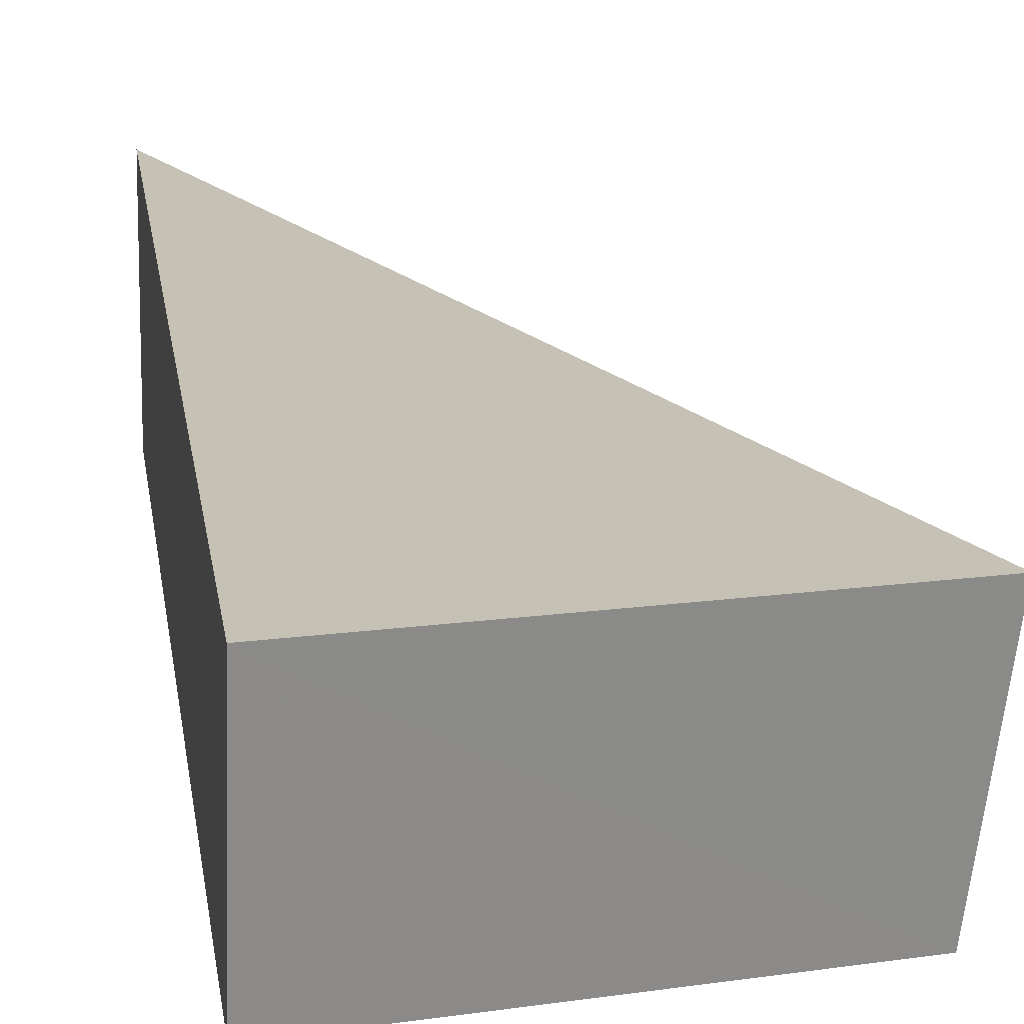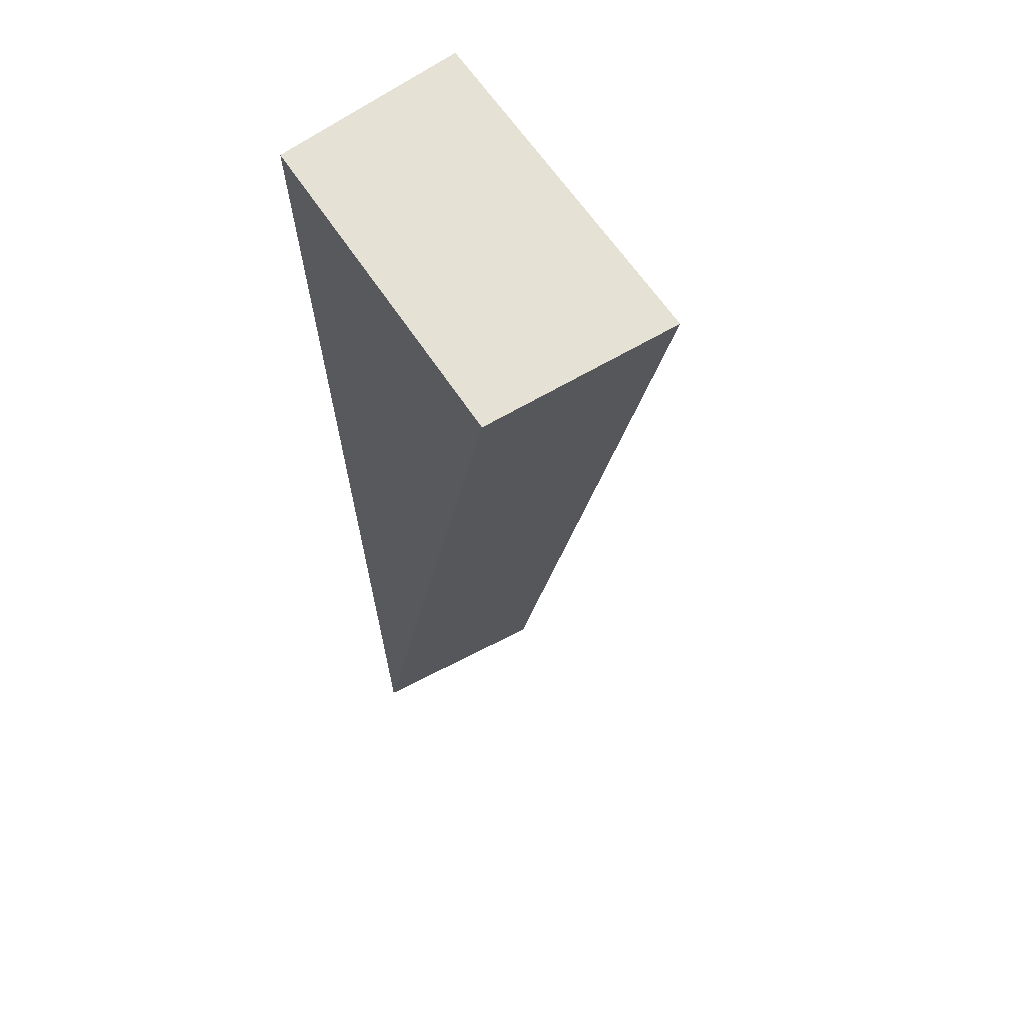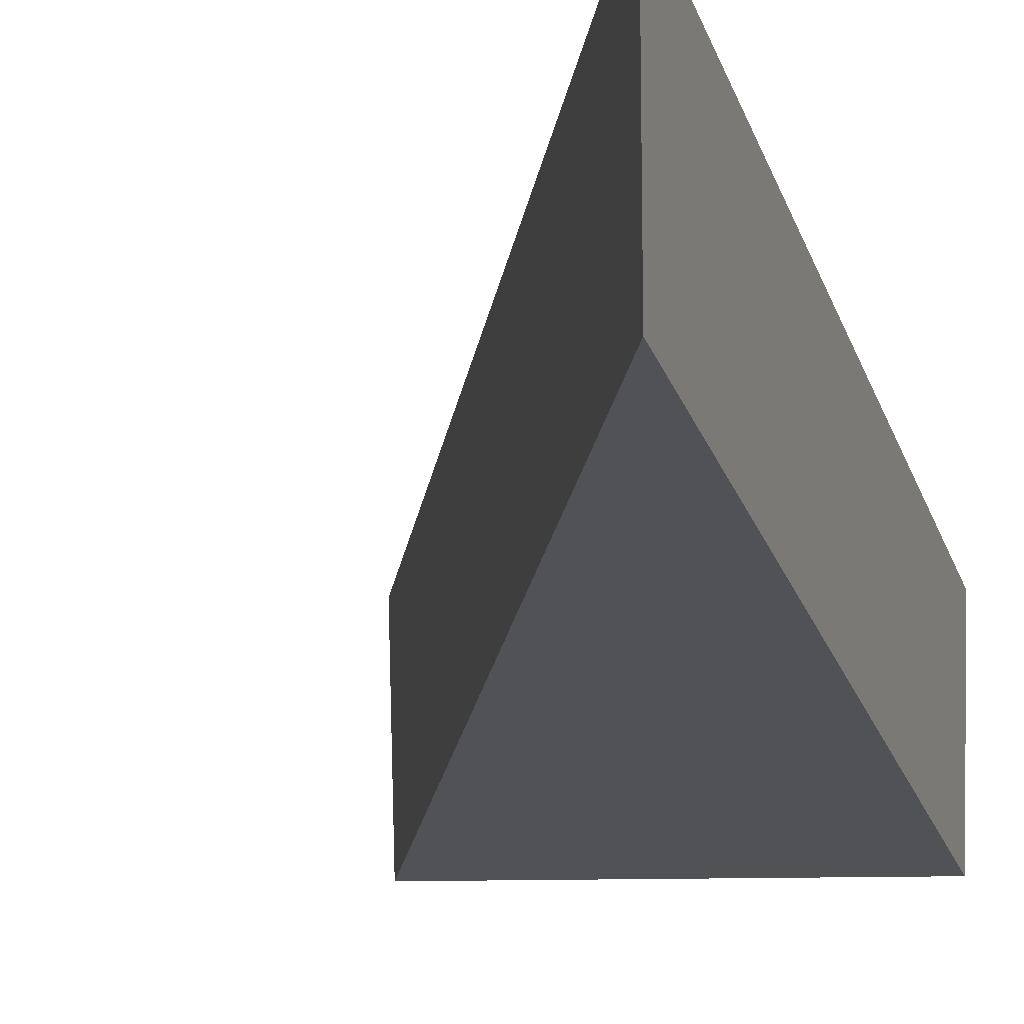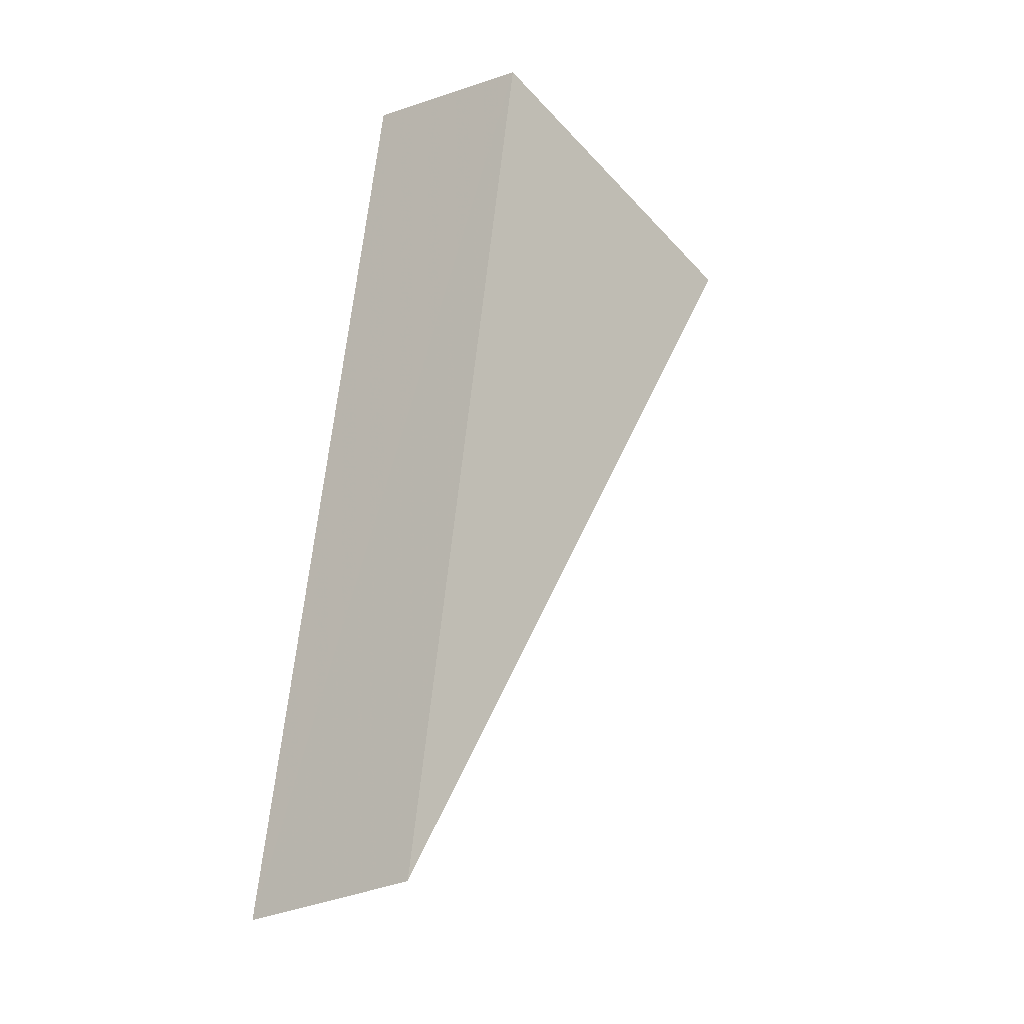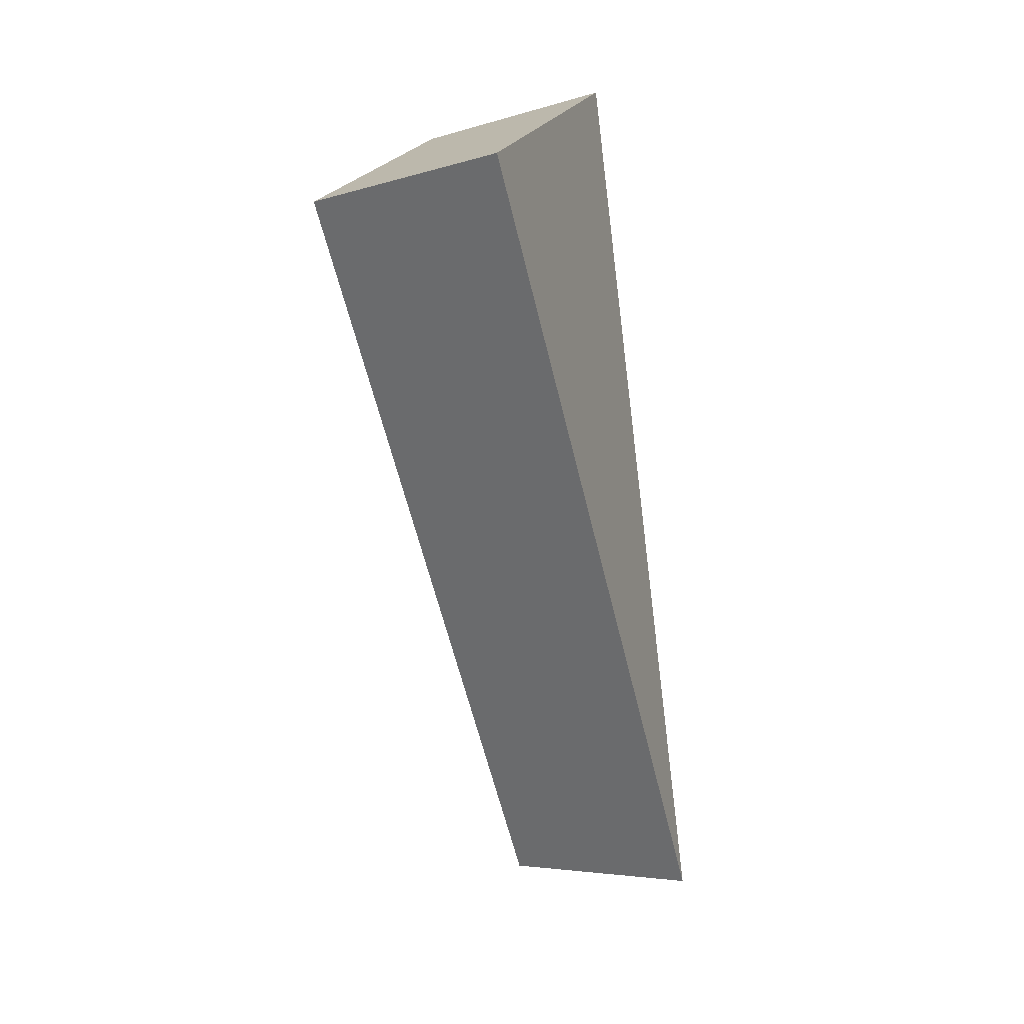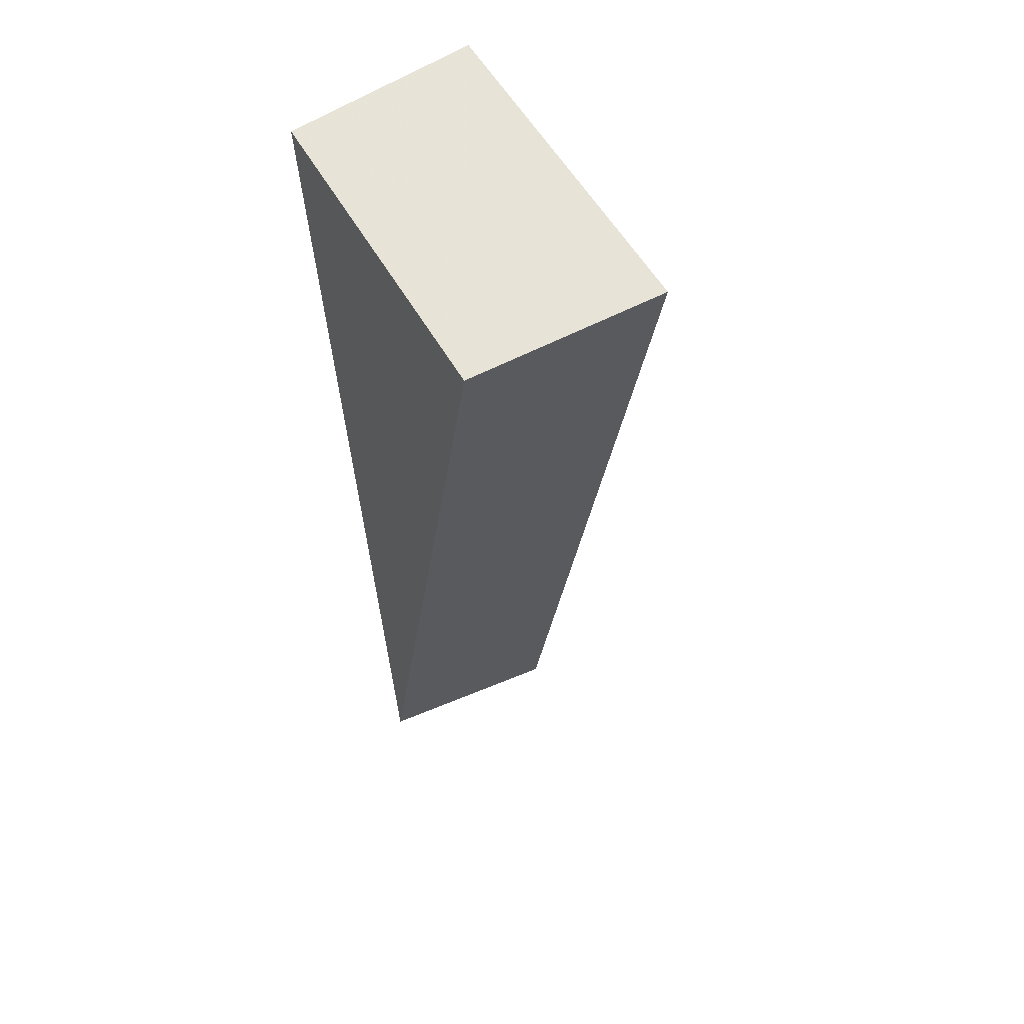
<metadata>
{"format":"obj","ext":"obj","renderer":"f3d","projection":"perspective","resolution":1024,"background":"white","views":[{"elev":12.3,"azim":-6.1,"up":"+Y"},{"elev":43.8,"azim":56.5,"up":"+Z"},{"elev":-14.4,"azim":-162.7,"up":"+Y"},{"elev":-27.0,"azim":-49.1,"up":"+Z"},{"elev":6.9,"azim":107.1,"up":"+Z"},{"elev":37.9,"azim":60.4,"up":"+Z"}]}
</metadata>
<code>
v 2.046 0.1524 2.487
v 2.042 0.1524 2.488
v 2.042 0.1533 2.48
v 2.042 0.1552 2.48
v 2.042 0.1533 2.48
v 2.042 0.1524 2.488
v 2.042 0.1542 2.488
v 2.042 0.1542 2.488
v 2.042 0.1524 2.488
v 2.046 0.1524 2.487
v 2.046 0.1542 2.487
v 2.046 0.1542 2.487
v 2.046 0.1524 2.487
v 2.042 0.1533 2.48
v 2.042 0.1552 2.48
v 2.042 0.1552 2.48
v 2.042 0.1542 2.488
v 2.046 0.1542 2.487
f 1 2 3
f 4 5 6
f 4 6 7
f 8 9 10
f 8 10 11
f 12 13 14
f 12 14 15
f 16 17 18

</code>
